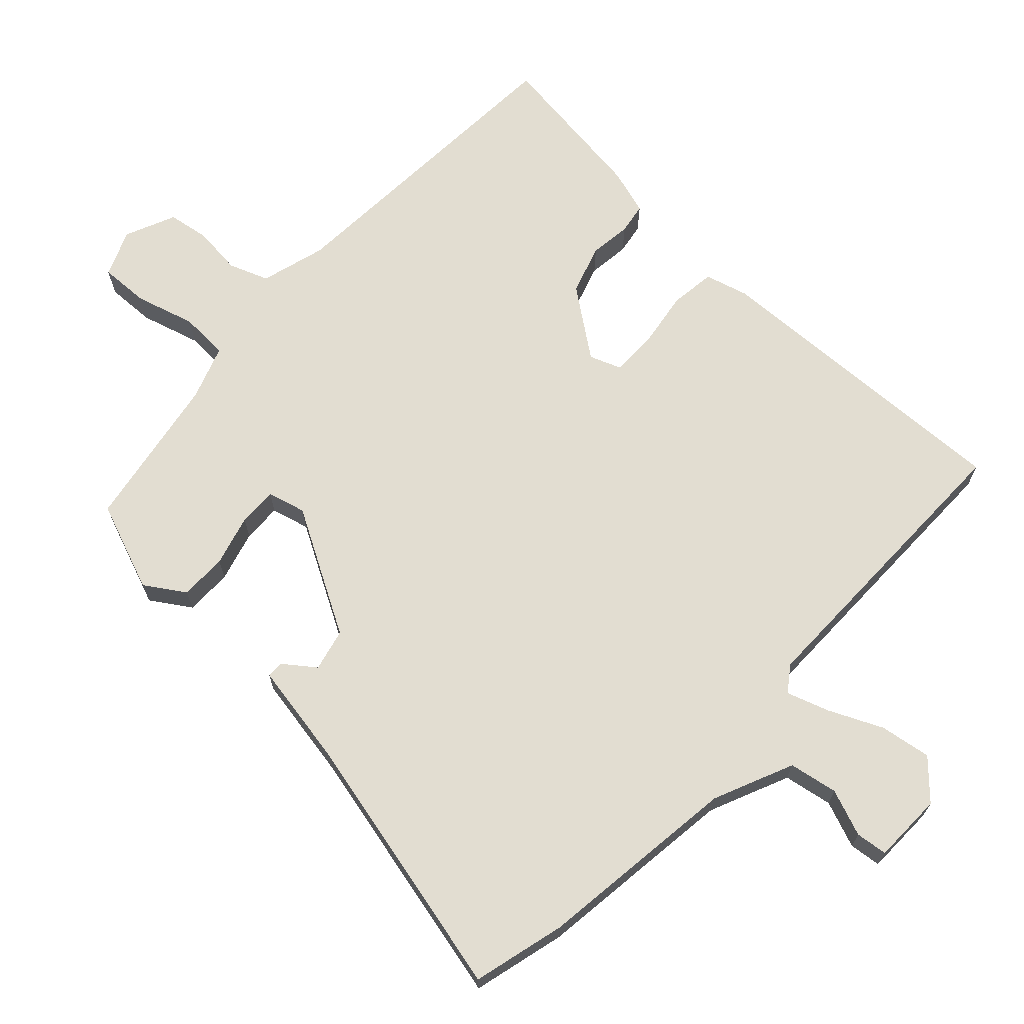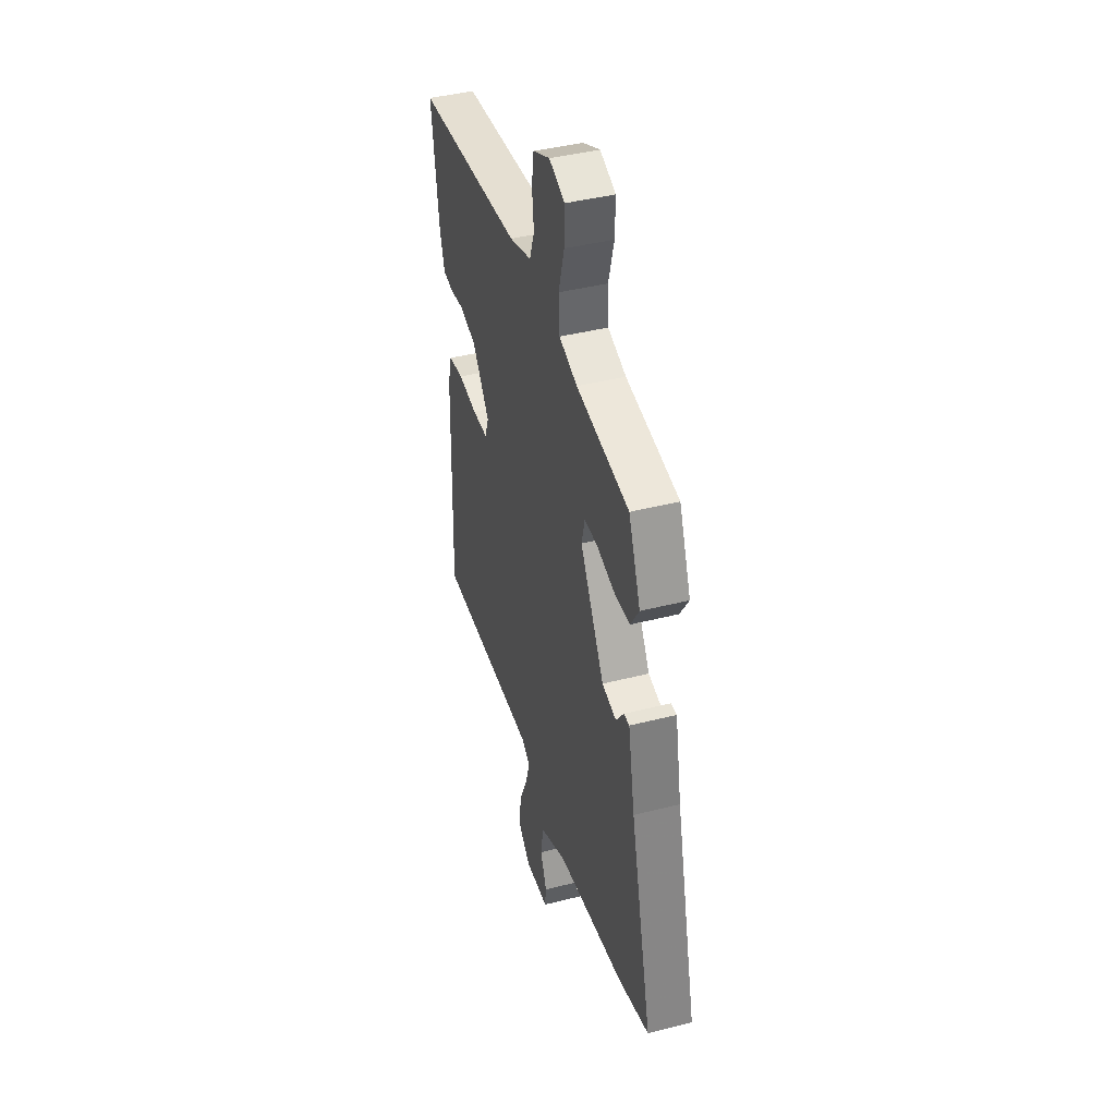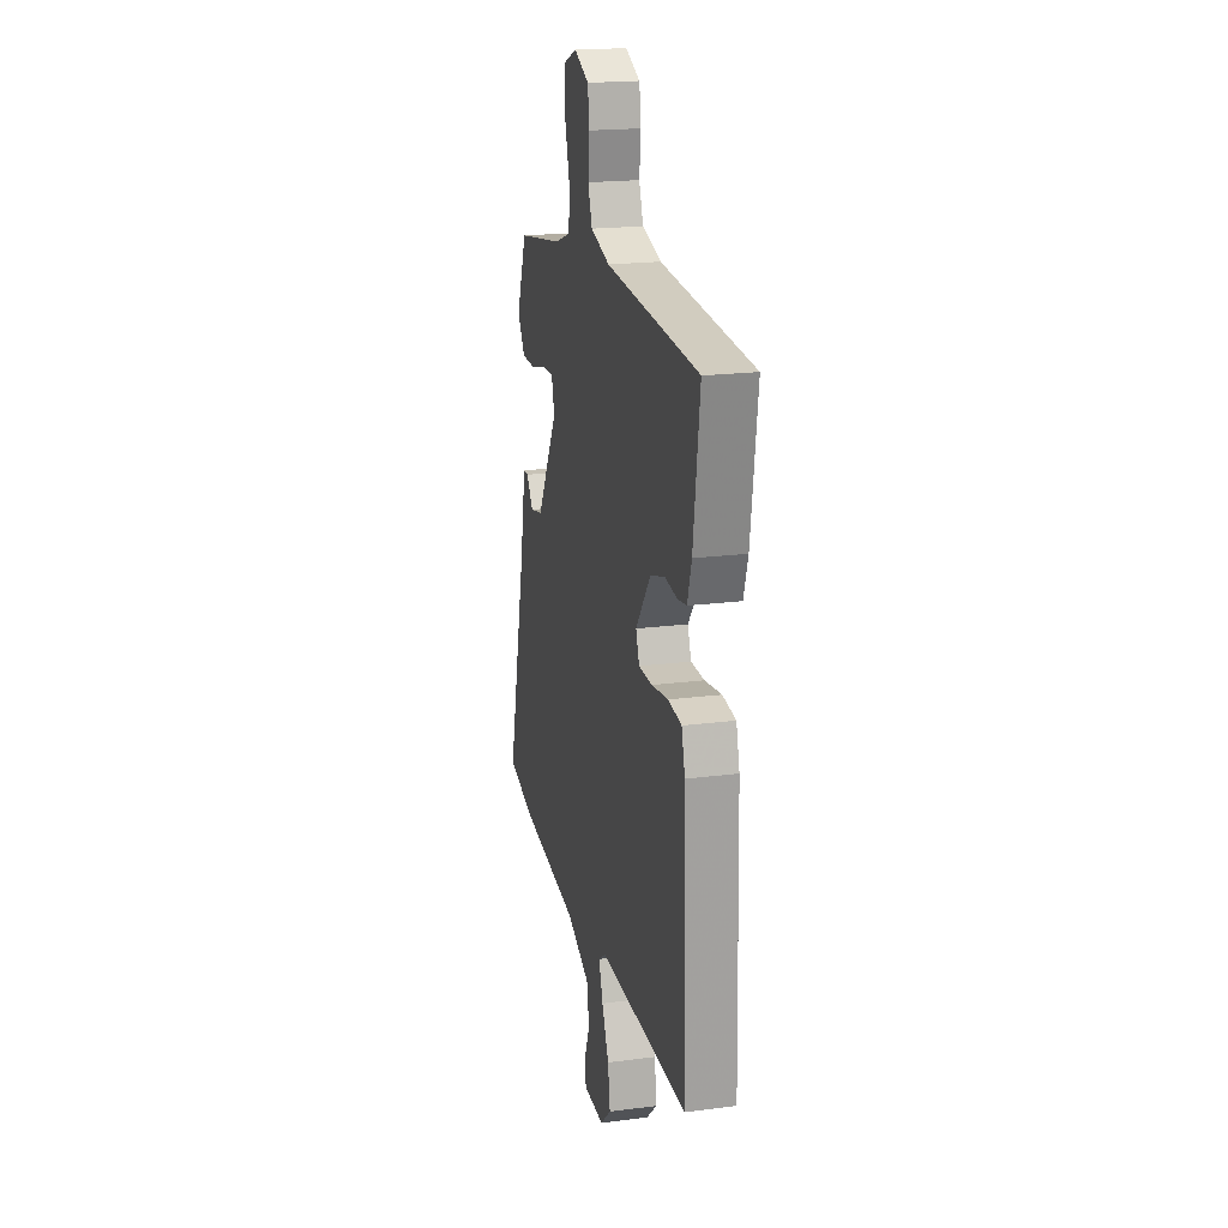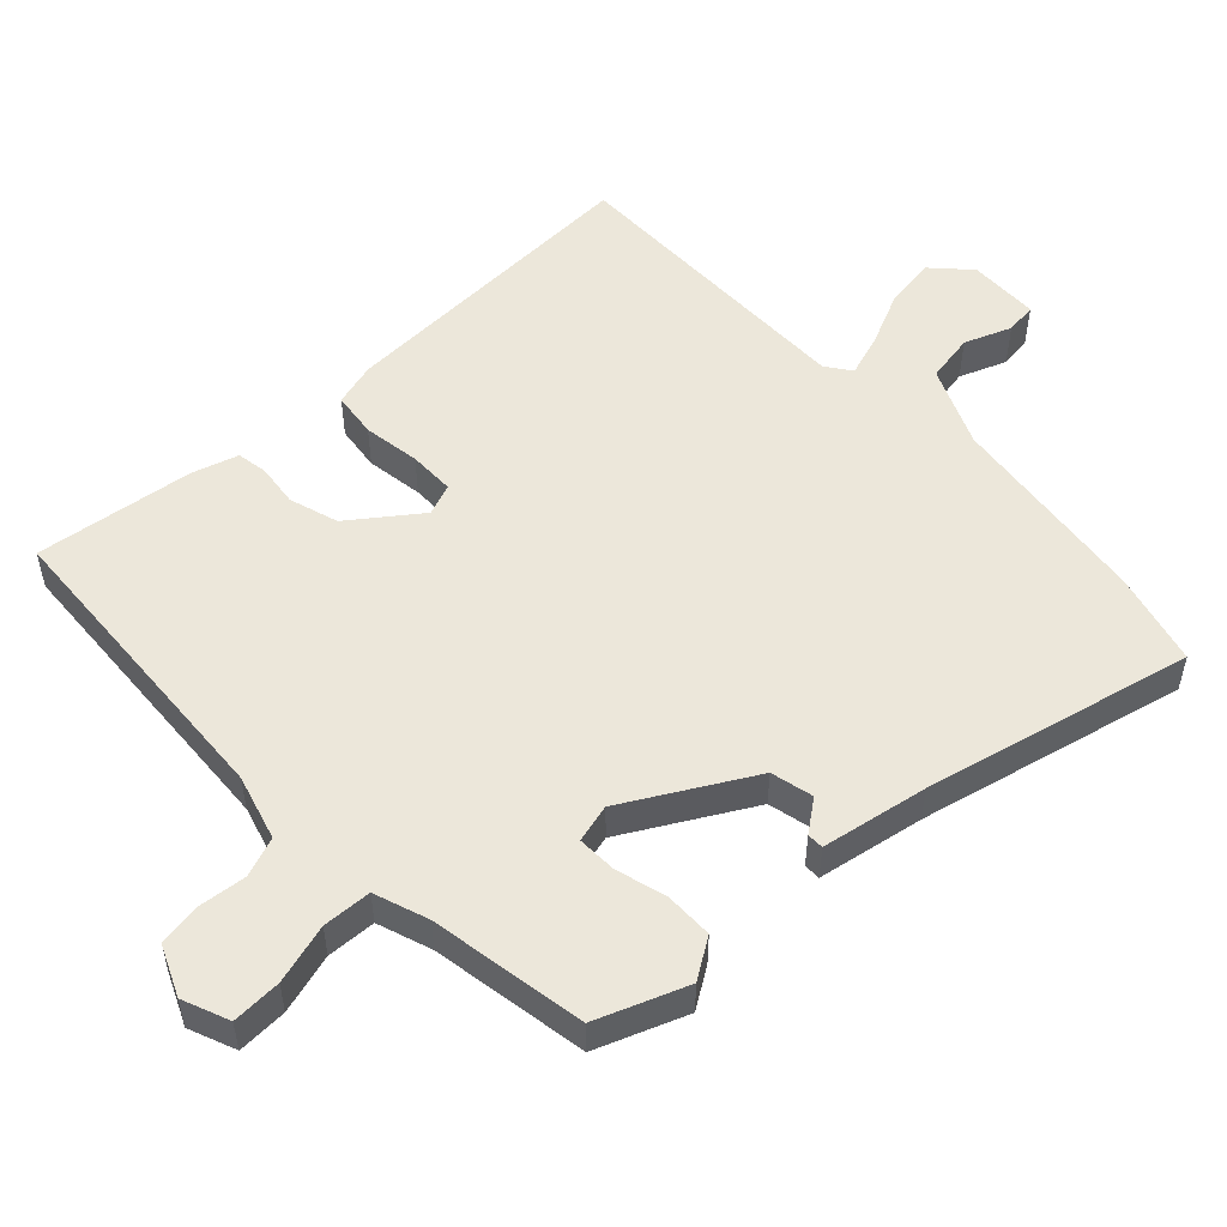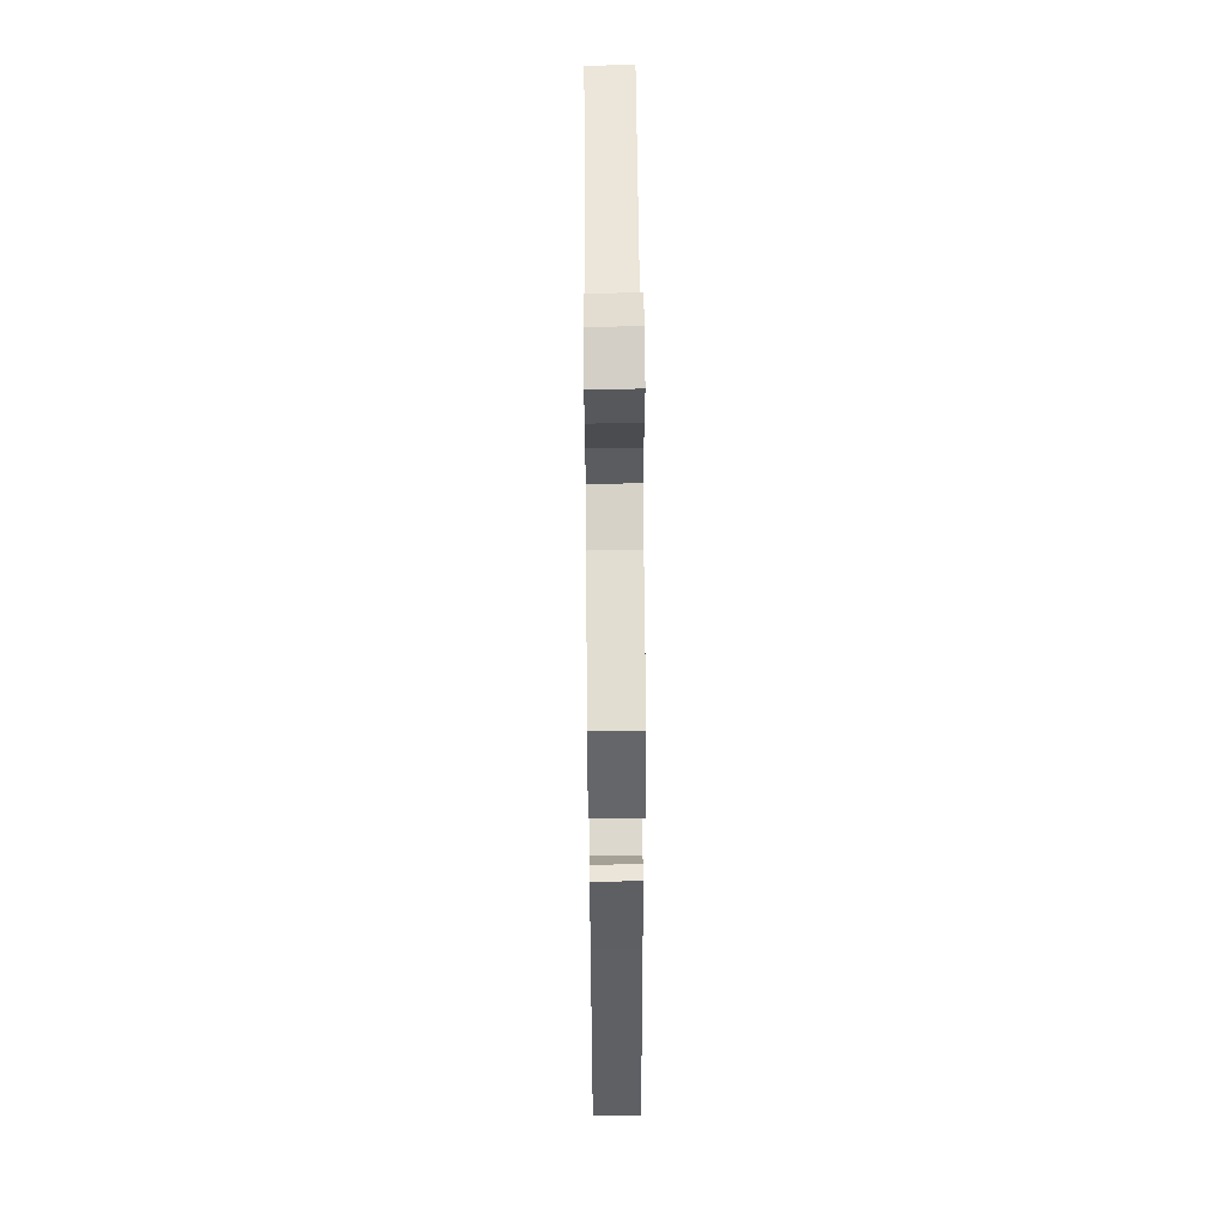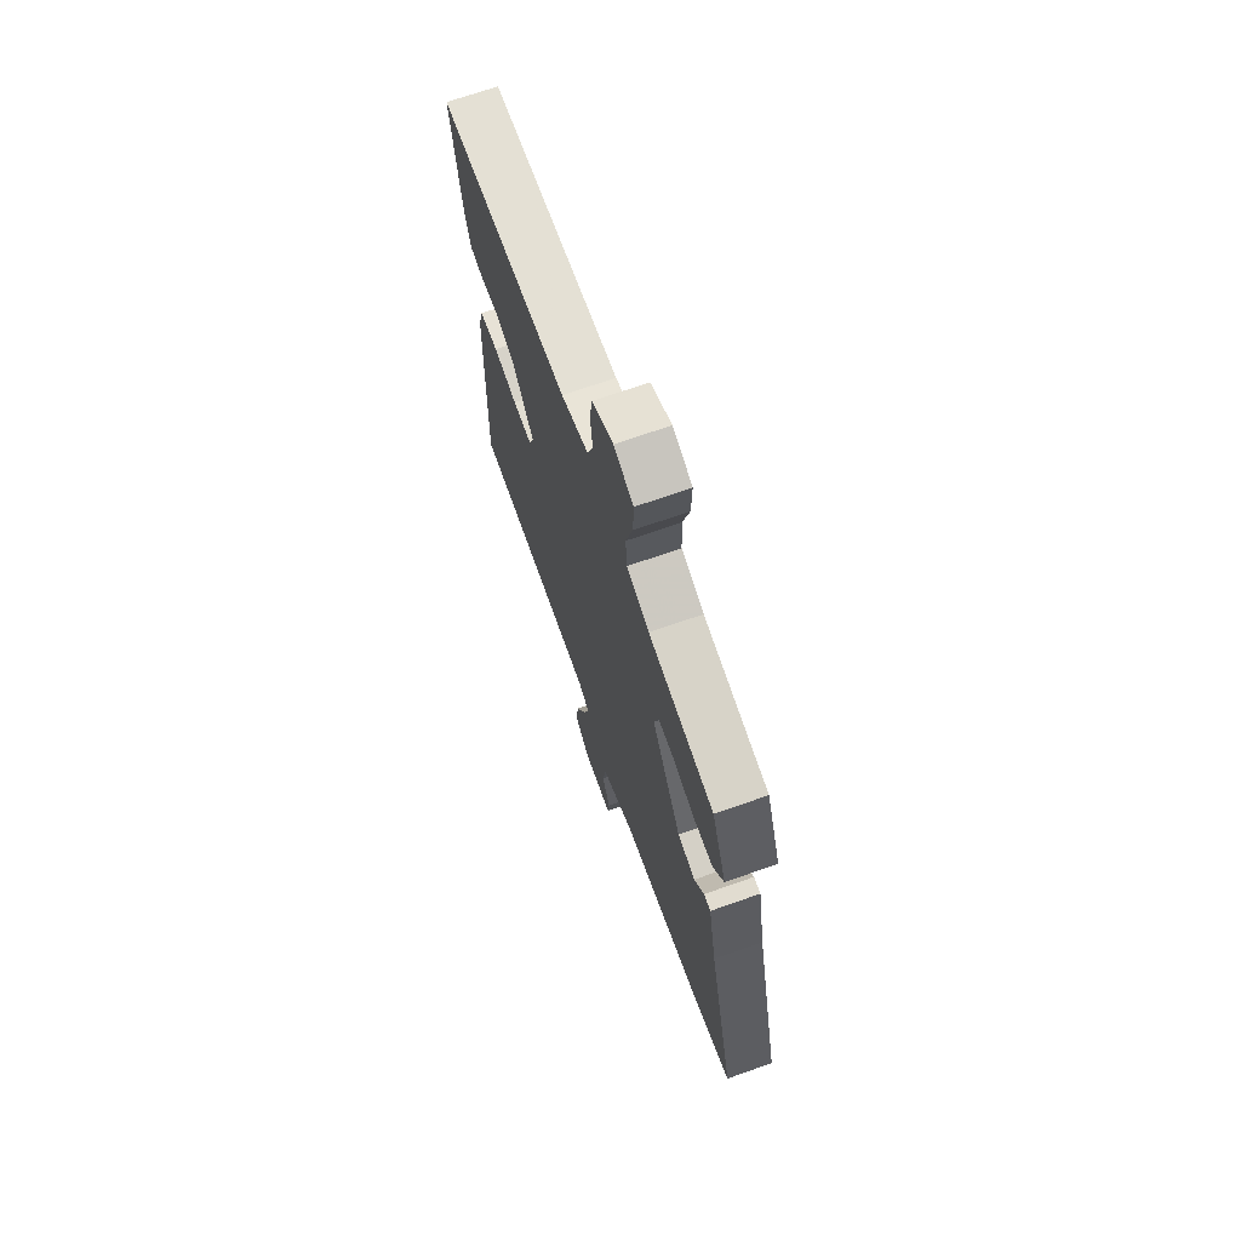
<metadata>
{"format":"obj","ext":"obj","renderer":"f3d","projection":"perspective","resolution":1024,"background":"white","views":[{"elev":68.5,"azim":132.5,"up":"+Y"},{"elev":41.8,"azim":72.9,"up":"+Z"},{"elev":19.8,"azim":-103.5,"up":"+Z"},{"elev":52.7,"azim":46.2,"up":"+Y"},{"elev":59.6,"azim":89.5,"up":"+Z"},{"elev":69.4,"azim":70.5,"up":"+Z"}]}
</metadata>
<code>
v 0.625 0.07 -0.467
v 0.49 0.07 -0.503
v 0.194 0.07 -0.543
v 0.078 0.07 -0.595
v 0.066 0.07 -0.666
v 0.093 0.07 -0.734
v 0.088 0.07 -0.78
v -0.015 0.07 -0.783
v -0.069 0.07 -0.733
v -0.058 0.07 -0.658
v -0.023 0.07 -0.58
v -0.003 0.07 -0.518
v -0.04 0.07 -0.492
v -0.482 0.07 -0.498
v -0.468 0.07 -0.038
v -0.451 0.07 0.026
v -0.385 0.07 0.035
v -0.302 0.07 0.023
v -0.235 0.07 0.024
v -0.218 0.07 0.07
v -0.292 0.07 0.168
v -0.364 0.07 0.19
v -0.425 0.07 0.182
v -0.47 0.07 0.189
v -0.491 0.07 0.256
v -0.523 0.07 0.487
v -0.064 0.07 0.519
v 0.031 0.07 0.547
v 0.052 0.07 0.605
v 0.044 0.07 0.675
v 0.053 0.07 0.736
v 0.126 0.07 0.769
v 0.194 0.07 0.742
v 0.192 0.07 0.67
v 0.168 0.07 0.583
v 0.172 0.07 0.512
v 0.251 0.07 0.485
v 0.479 0.07 0.448
v 0.53 0.07 0.318
v 0.493 0.07 0.26
v 0.424 0.07 0.259
v 0.349 0.07 0.279
v 0.292 0.07 0.28
v 0.278 0.07 0.224
v 0.382 0.07 0.043
v 0.444 0.07 0.029
v 0.478 0.07 0.075
v 0.502 0.07 0.075
v 0.531 0.07 -0.079
v 0.625 0 -0.467
v 0.49 0 -0.503
v 0.194 0 -0.543
v 0.078 0 -0.595
v 0.066 0 -0.666
v 0.093 0 -0.734
v 0.088 0 -0.78
v -0.015 0 -0.783
v -0.069 0 -0.733
v -0.058 0 -0.658
v -0.023 0 -0.58
v -0.003 0 -0.518
v -0.04 0 -0.492
v -0.482 0 -0.498
v -0.468 0 -0.038
v -0.451 0 0.026
v -0.385 0 0.035
v -0.302 0 0.023
v -0.235 0 0.024
v -0.218 0 0.07
v -0.292 0 0.168
v -0.364 0 0.19
v -0.425 0 0.182
v -0.47 0 0.189
v -0.491 0 0.256
v -0.523 0 0.487
v -0.064 0 0.519
v 0.031 0 0.547
v 0.052 0 0.605
v 0.044 0 0.675
v 0.053 0 0.736
v 0.126 0 0.769
v 0.194 0 0.742
v 0.192 0 0.67
v 0.168 0 0.583
v 0.172 0 0.512
v 0.251 0 0.485
v 0.479 0 0.448
v 0.53 0 0.318
v 0.493 0 0.26
v 0.424 0 0.259
v 0.349 0 0.279
v 0.292 0 0.28
v 0.278 0 0.224
v 0.382 0 0.043
v 0.444 0 0.029
v 0.478 0 0.075
v 0.502 0 0.075
v 0.531 0 -0.079
f 46 47 48 49
f 1 2 3
f 49 1 3
f 46 49 3
f 45 46 3
f 44 45 3 4
f 40 41 42
f 39 40 42
f 38 39 42
f 37 38 42
f 36 37 42 43
f 33 34 35
f 32 33 35
f 31 32 35
f 30 31 35
f 29 30 35
f 28 29 35 36
f 36 43 44
f 28 36 44
f 27 28 44
f 25 26 27
f 24 25 27
f 23 24 27
f 22 23 27
f 16 17 18
f 15 16 18
f 14 15 18
f 13 14 18
f 12 13 18 19
f 9 10 11
f 8 9 11
f 7 8 11
f 6 7 11
f 5 6 11
f 4 5 11 12
f 12 19 20
f 4 12 20
f 44 4 20
f 21 22 27 44
f 20 21 44
f 98 97 96 95
f 52 51 50
f 52 50 98
f 52 98 95
f 52 95 94
f 53 52 94 93
f 91 90 89
f 91 89 88
f 91 88 87
f 91 87 86
f 92 91 86 85
f 84 83 82
f 84 82 81
f 84 81 80
f 84 80 79
f 84 79 78
f 85 84 78 77
f 93 92 85
f 93 85 77
f 93 77 76
f 76 75 74
f 76 74 73
f 76 73 72
f 76 72 71
f 67 66 65
f 67 65 64
f 67 64 63
f 67 63 62
f 68 67 62 61
f 60 59 58
f 60 58 57
f 60 57 56
f 60 56 55
f 60 55 54
f 61 60 54 53
f 69 68 61
f 69 61 53
f 69 53 93
f 93 76 71 70
f 93 70 69
f 1 50 51 2
f 2 51 52 3
f 3 52 53 4
f 4 53 54 5
f 5 54 55 6
f 6 55 56 7
f 7 56 57 8
f 8 57 58 9
f 9 58 59 10
f 10 59 60 11
f 11 60 61 12
f 12 61 62 13
f 13 62 63 14
f 14 63 64 15
f 15 64 65 16
f 16 65 66 17
f 17 66 67 18
f 18 67 68 19
f 19 68 69 20
f 20 69 70 21
f 21 70 71 22
f 22 71 72 23
f 23 72 73 24
f 24 73 74 25
f 25 74 75 26
f 26 75 76 27
f 27 76 77 28
f 28 77 78 29
f 29 78 79 30
f 30 79 80 31
f 31 80 81 32
f 32 81 82 33
f 33 82 83 34
f 34 83 84 35
f 35 84 85 36
f 36 85 86 37
f 37 86 87 38
f 38 87 88 39
f 39 88 89 40
f 40 89 90 41
f 41 90 91 42
f 42 91 92 43
f 43 92 93 44
f 44 93 94 45
f 45 94 95 46
f 46 95 96 47
f 47 96 97 48
f 48 97 98 49
f 49 98 50 1

</code>
